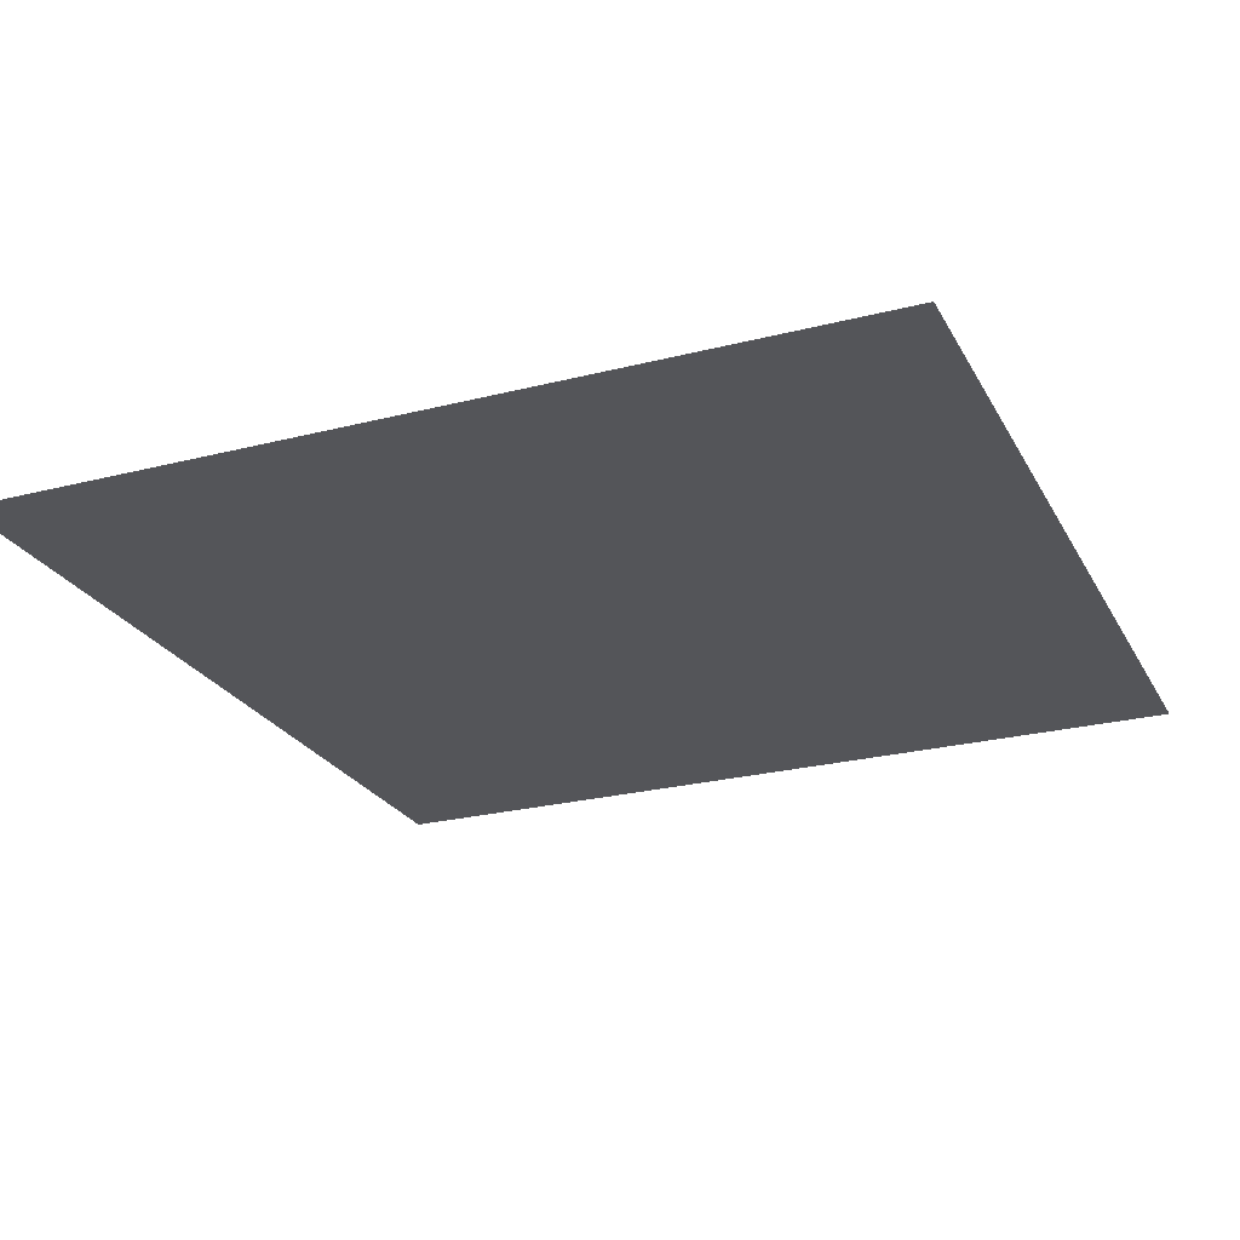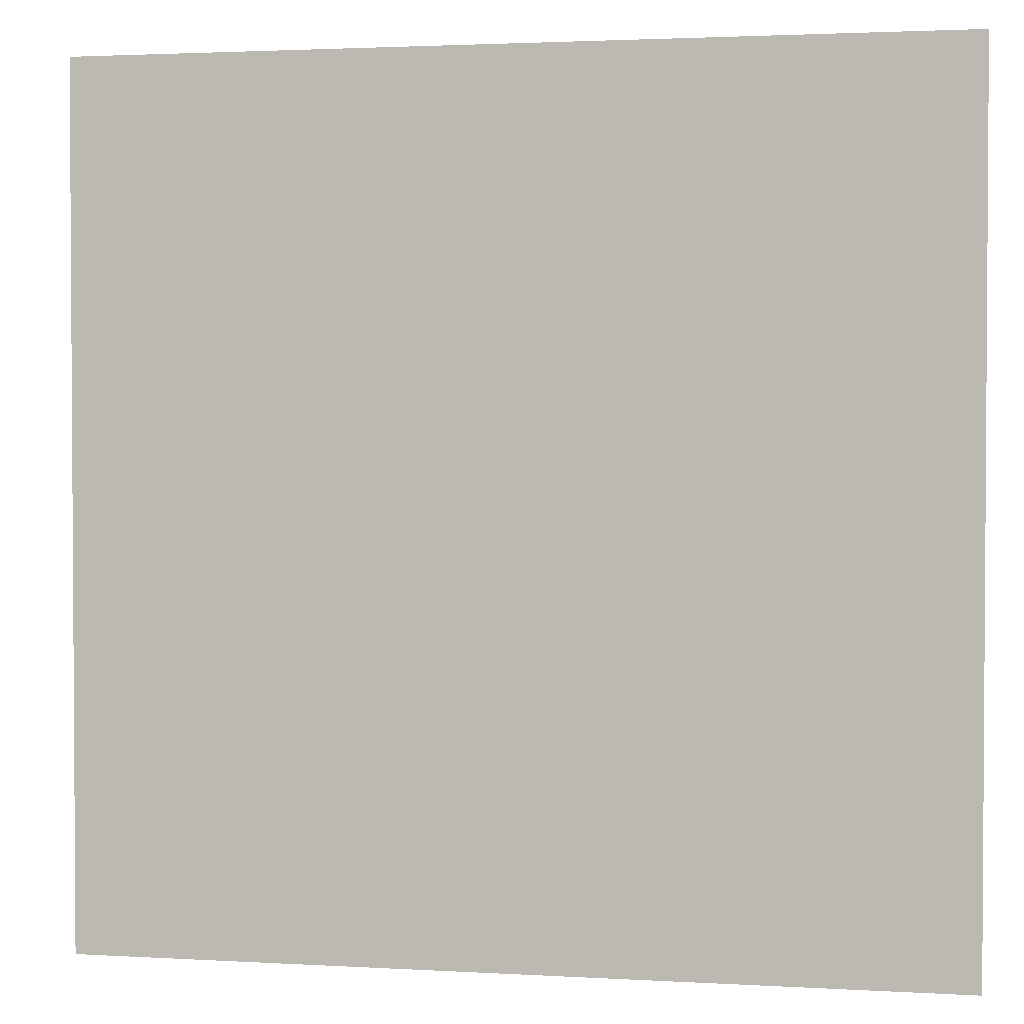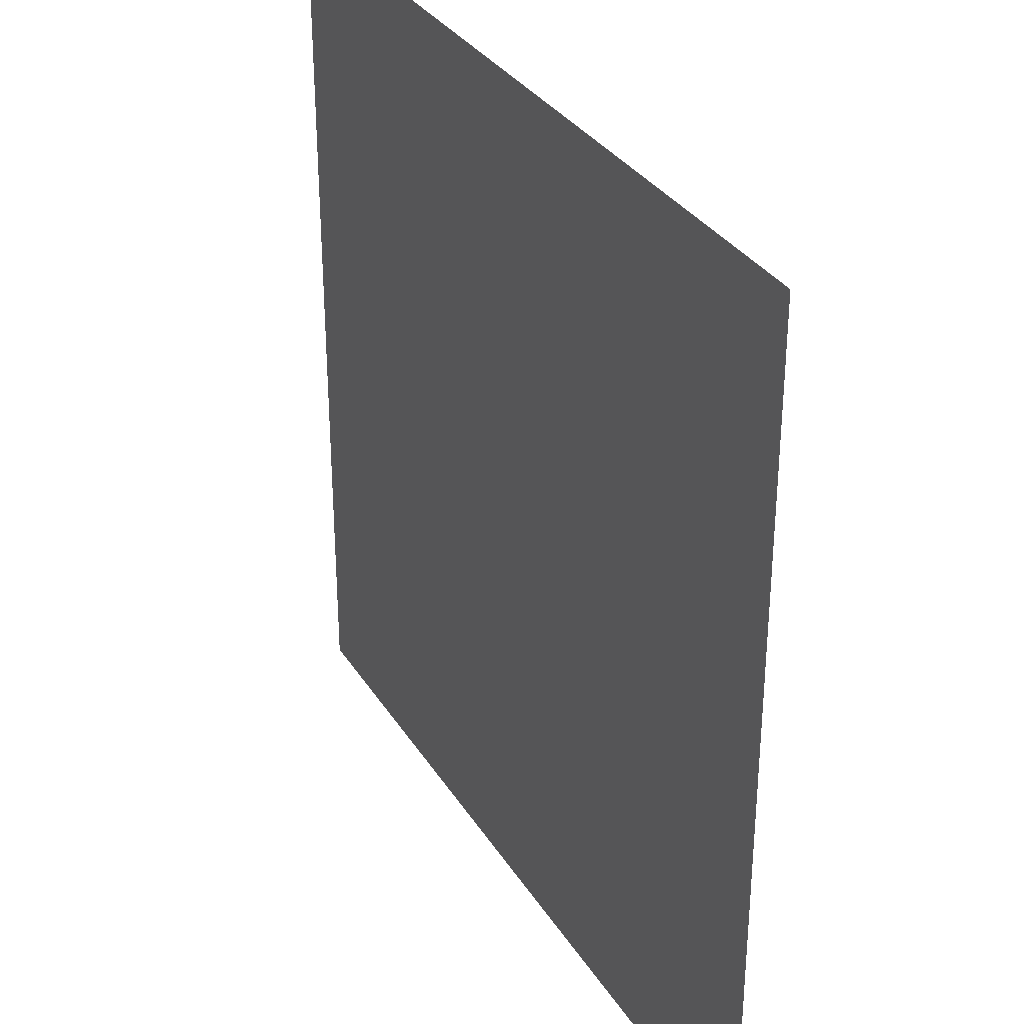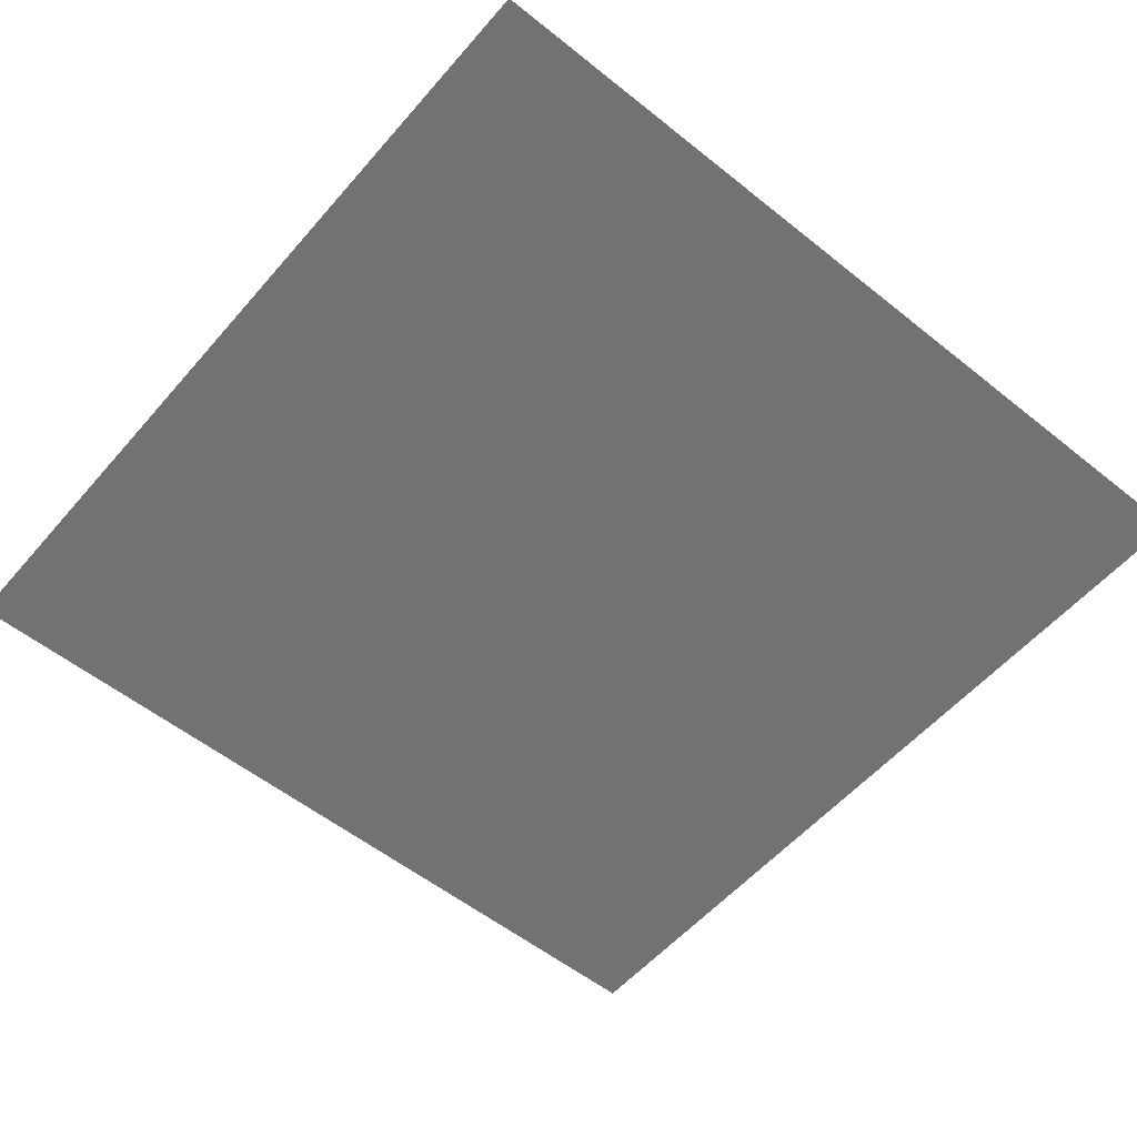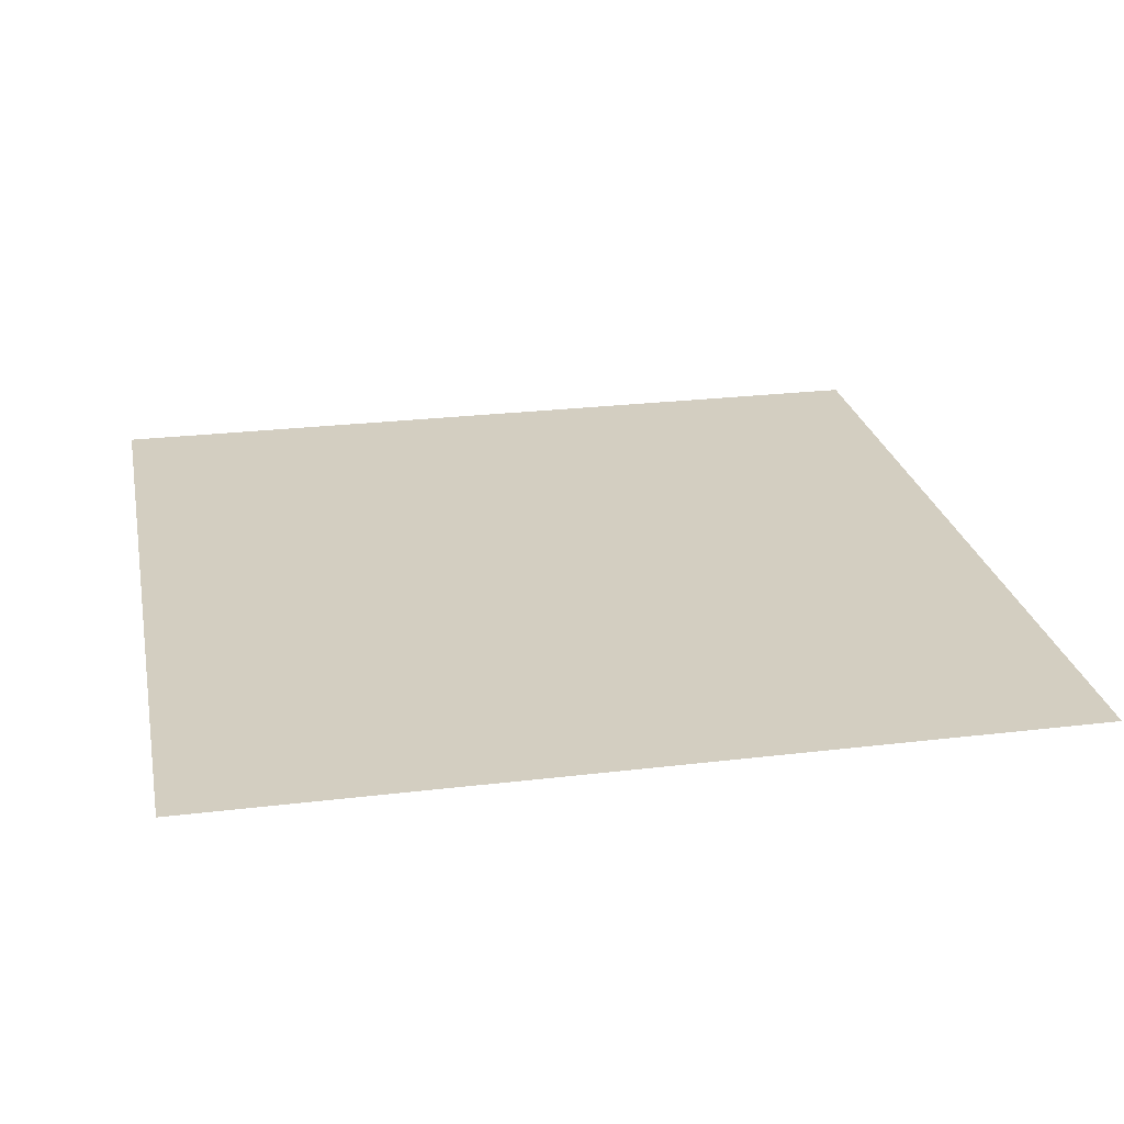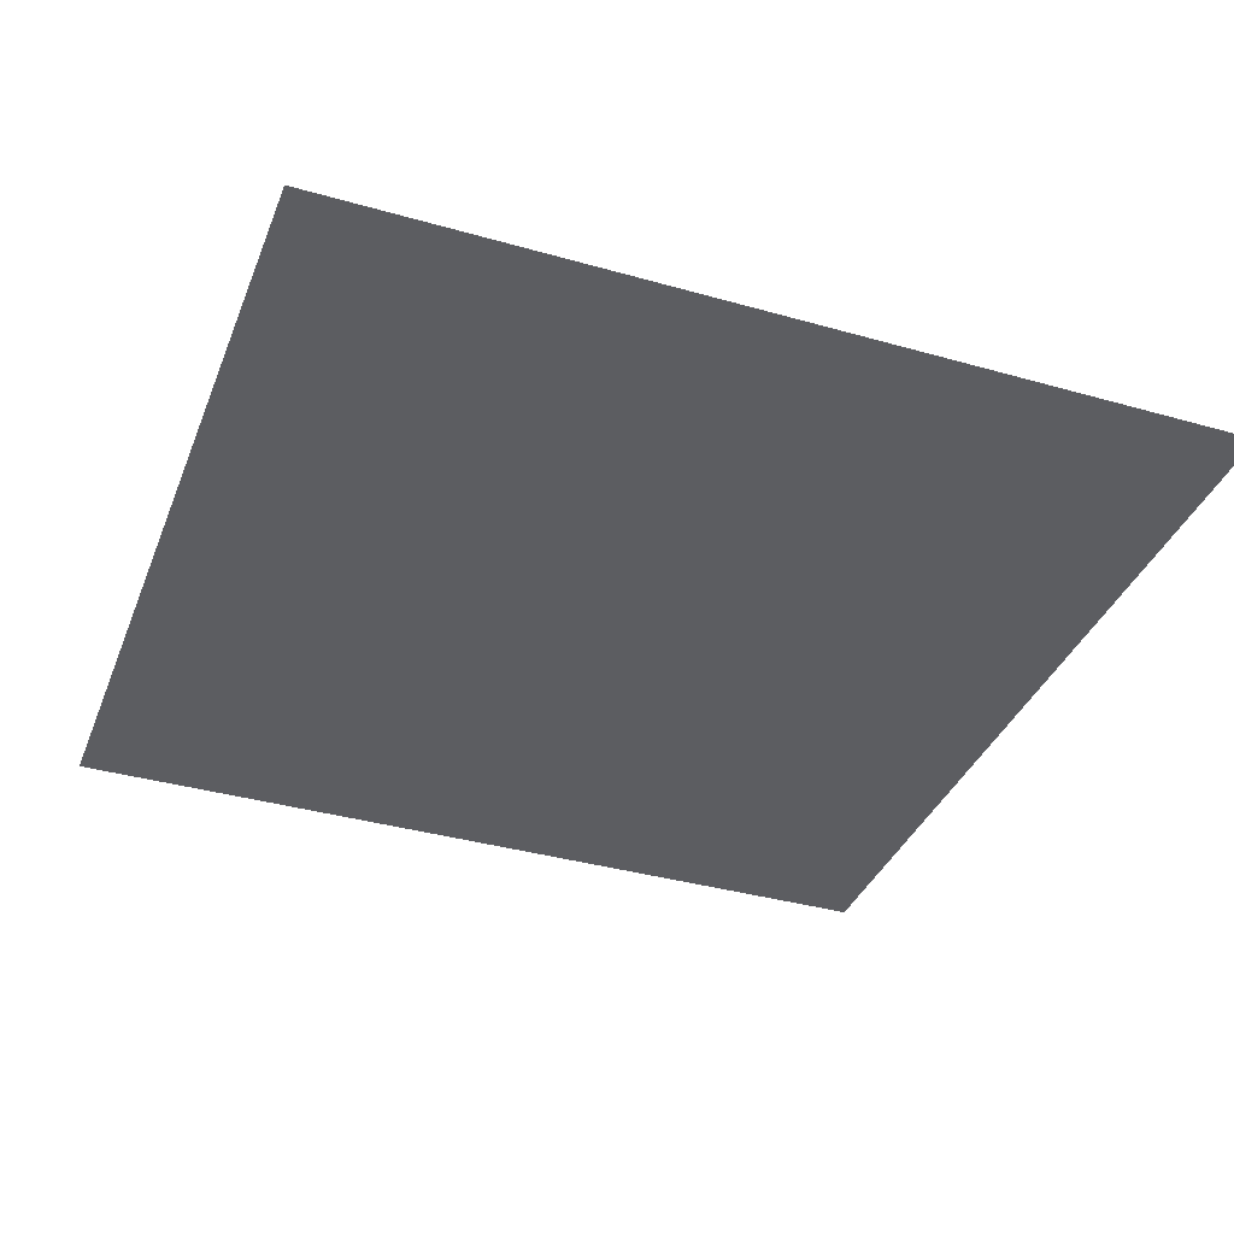
<metadata>
{"format":"obj","ext":"obj","renderer":"f3d","projection":"perspective","resolution":1024,"background":"white","views":[{"elev":-24.6,"azim":-67.3,"up":"+Y"},{"elev":2.2,"azim":-168.2,"up":"+Z"},{"elev":32.5,"azim":62.8,"up":"+Z"},{"elev":-55.5,"azim":-130.1,"up":"+Y"},{"elev":25.0,"azim":78.9,"up":"+Y"},{"elev":-36.9,"azim":-20.2,"up":"+Y"}]}
</metadata>
<code>
o gridxy_const_Grid
v -0.06298 0 0.06298
v 0.06298 0 0.06298
v -0.06298 0 -0.06298
v 0.06298 0 -0.06298
f 2 3 1
f 2 4 3

</code>
